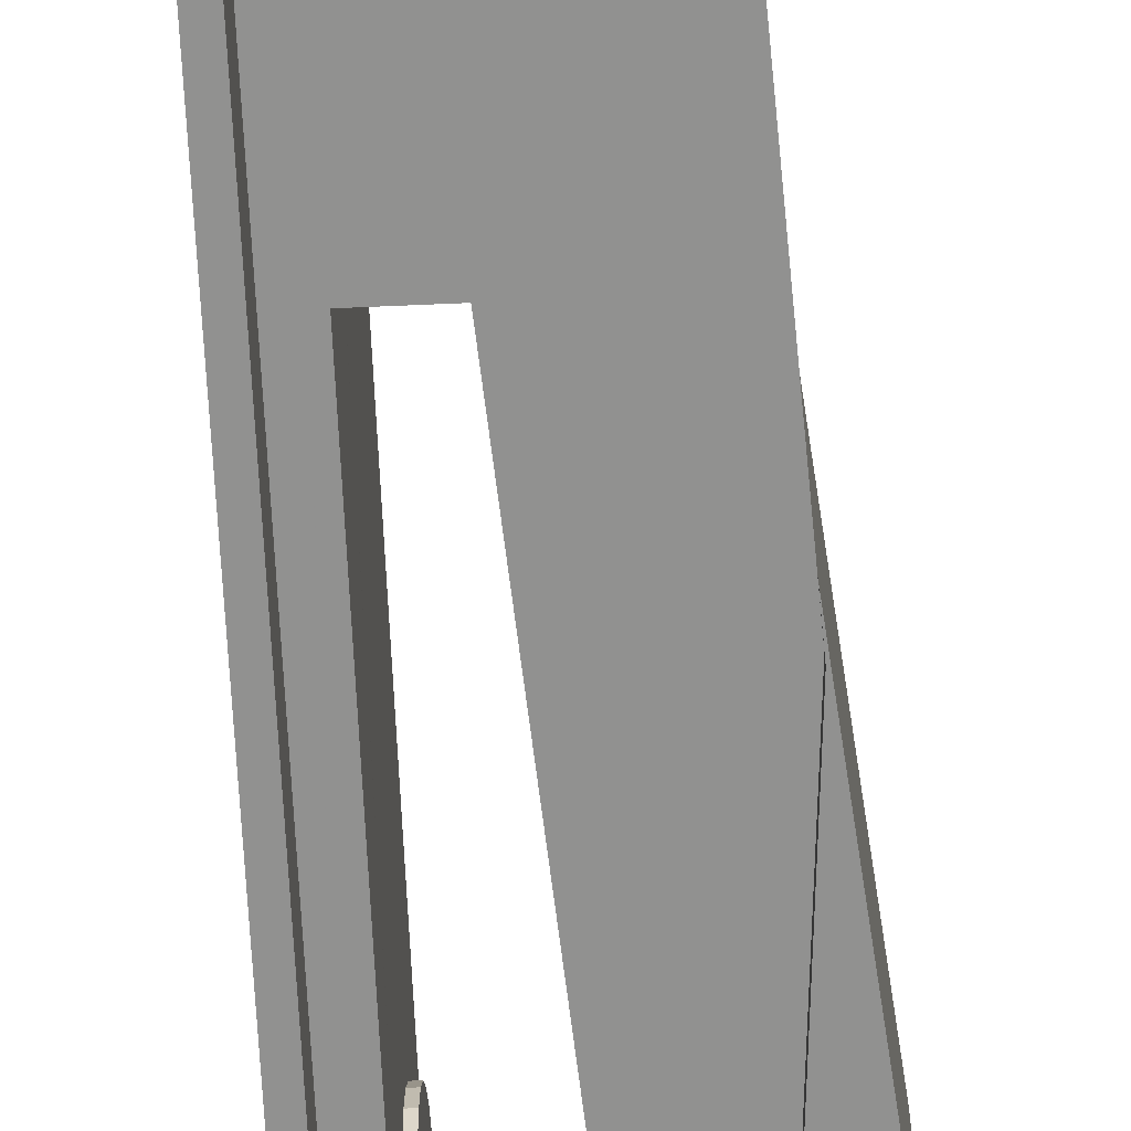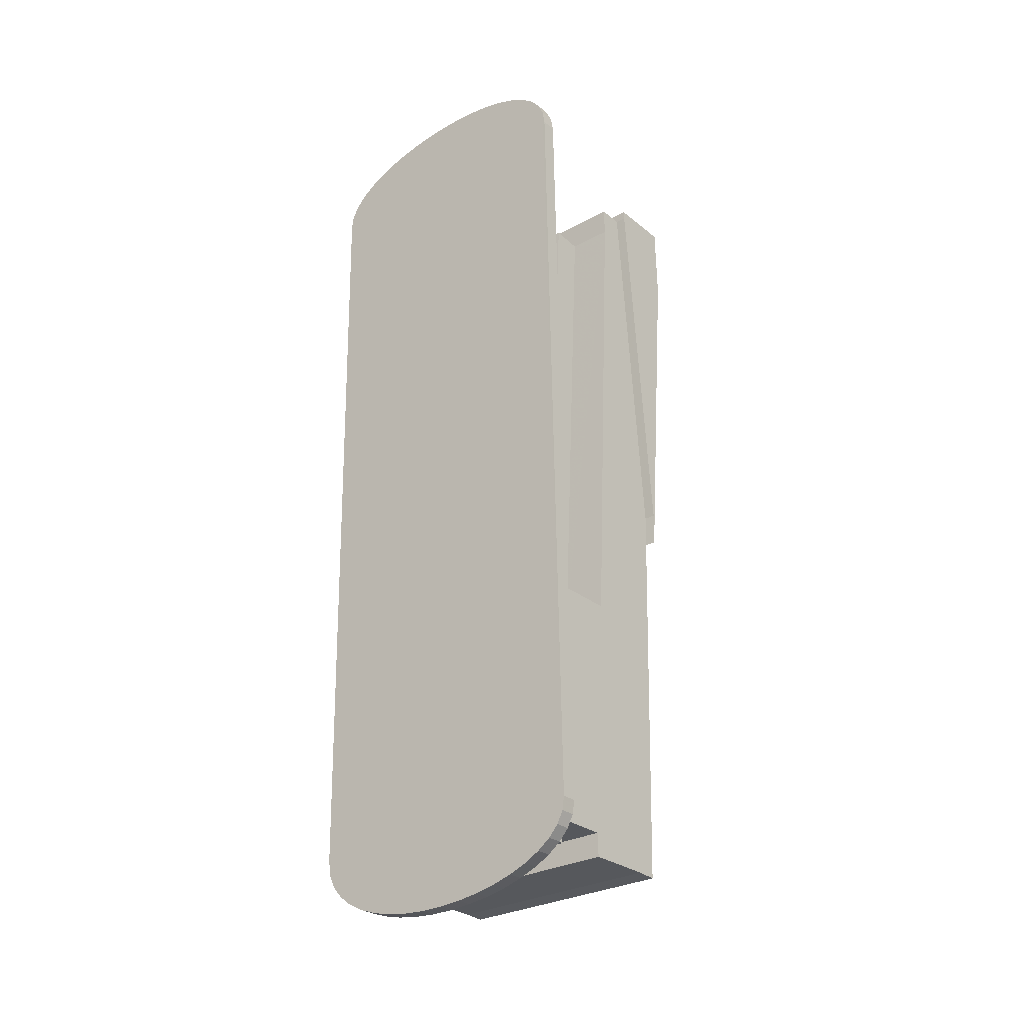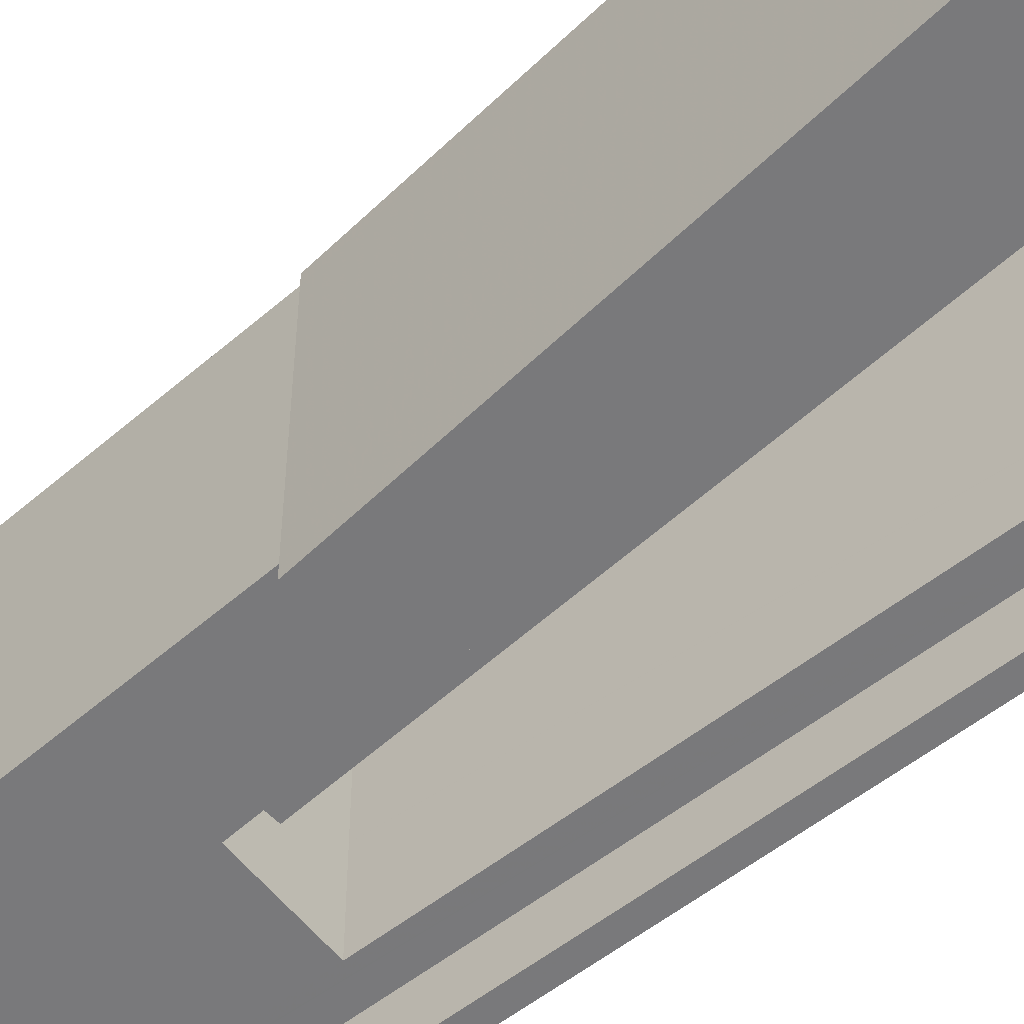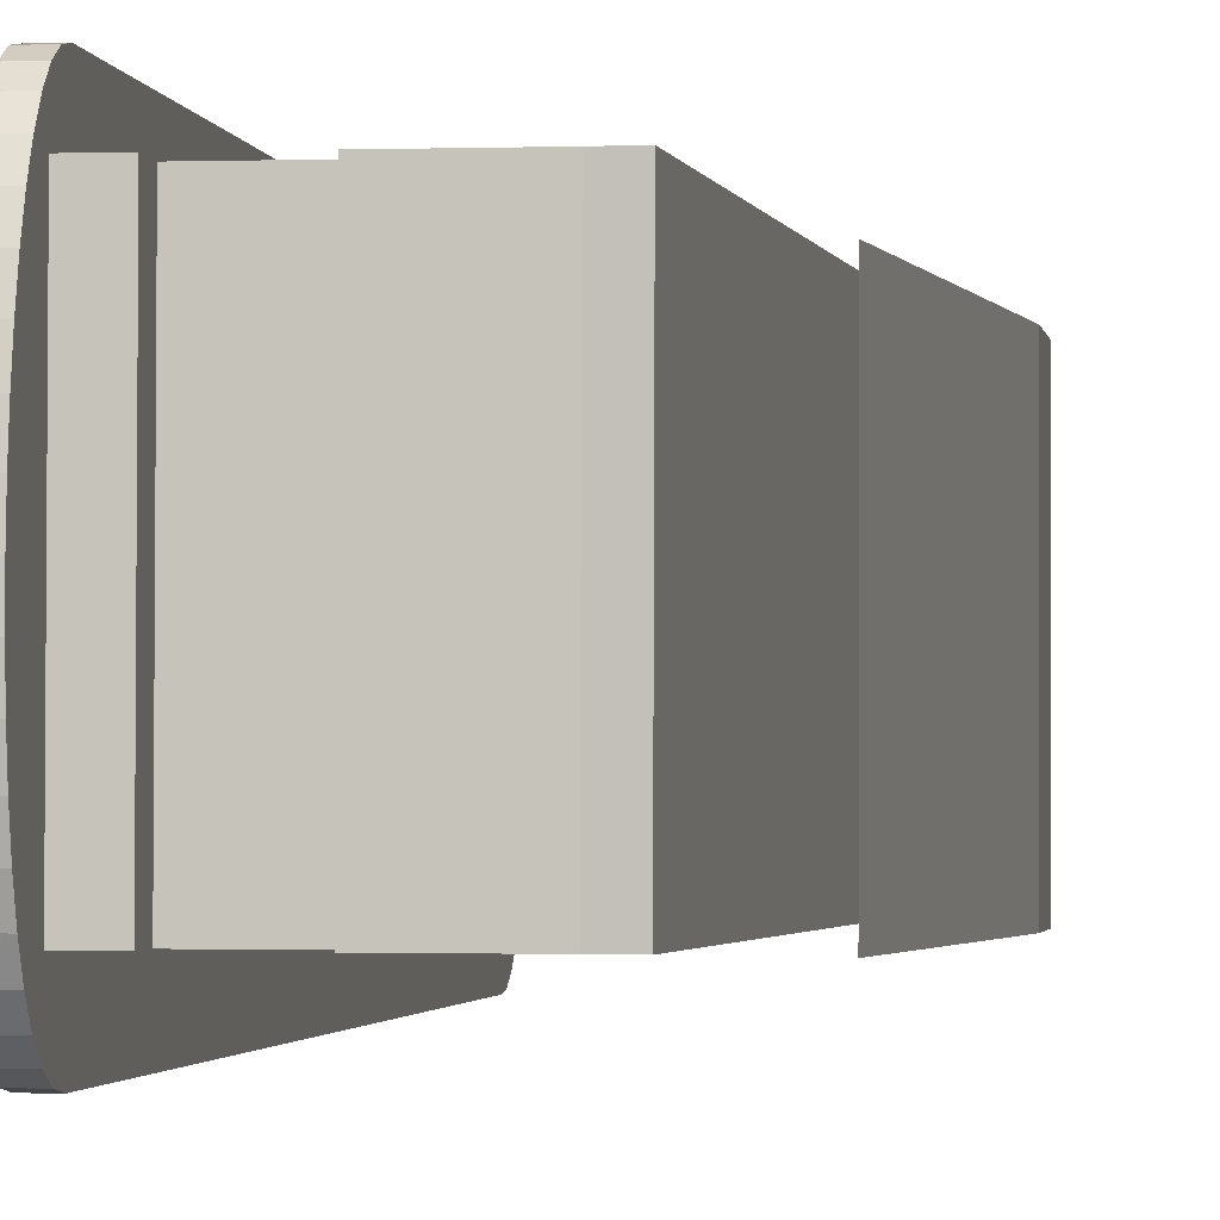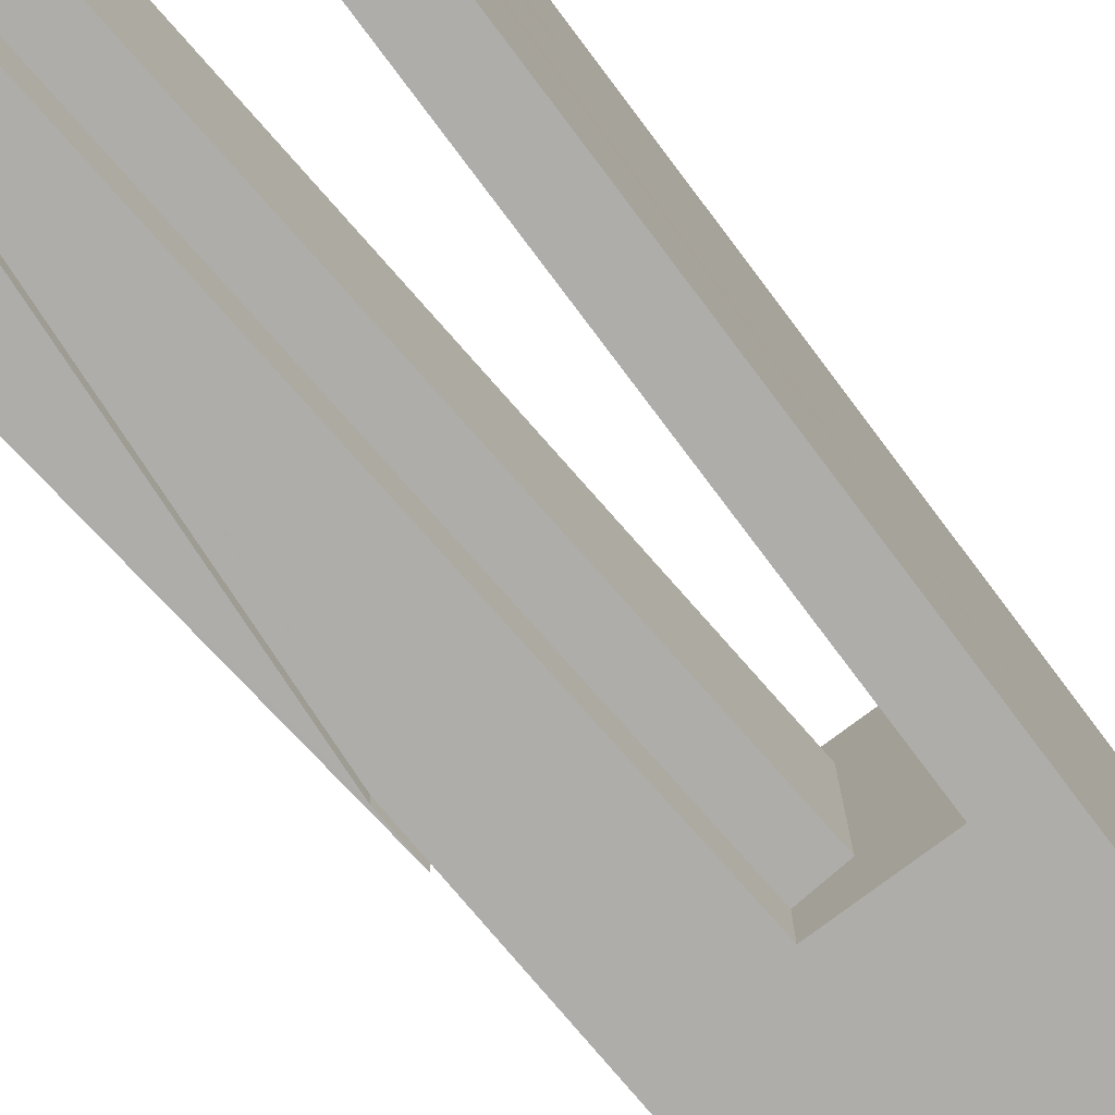
<metadata>
{"format":"obj","ext":"obj","renderer":"f3d","projection":"perspective","resolution":1024,"background":"white","views":[{"elev":-65.8,"azim":-176.3,"up":"+Y"},{"elev":-29.2,"azim":129.4,"up":"+Z"},{"elev":-58.0,"azim":-50.2,"up":"+Y"},{"elev":-1.8,"azim":-171.0,"up":"+Y"},{"elev":-77.0,"azim":38.0,"up":"+Y"}]}
</metadata>
<code>
v 0.01872 -0.02217 0.06145
v 0.0163 -0.02233 -0.0596
v 0.01869 -0.02249 0.05949
v 0.01625 -0.02201 -0.06188
v 0.01621 -0.02107 -0.06389
v 0.01876 -0.02124 0.06324
v 0.01645 -0.02125 0.06329
v 0.01641 -0.02218 0.0615
v 0.01638 -0.0225 0.05953
v 0.01399 -0.02234 -0.05955
v 0.01394 -0.02201 -0.06183
v 0.0139 -0.02108 -0.06384
v 0.01617 -0.0196 -0.06563
v 0.01386 -0.01961 -0.06558
v 0.01382 -0.01767 -0.06706
v 0.01613 -0.01766 -0.06711
v 0.01879 -0.01978 0.06485
v 0.01648 -0.01978 0.0649
v 0.0165 -0.01785 0.06633
v 0.01389 -0.01615 -0.06364
v 0.01379 -0.01532 -0.06828
v 0.0161 -0.01532 -0.06832
v 0.01881 -0.01784 0.06628
v 0.01883 -0.0155 0.06753
v 0.01652 -0.0155 0.06757
v 0.01642 -0.01632 0.06259
v 0.01003 -0.01616 -0.06356
v 0.0101 -0.01617 -0.06
v 0.01085 -0.01622 -0.02277
v 0.01257 -0.01633 0.06267
v 0.01247 0.01711 0.06272
v 0.01633 0.01712 0.06264
v 0.01653 -0.01283 0.06862
v 0.01654 -0.009881 0.06947
v 0.01654 -0.006732 0.07011
v 0.01654 -0.003449 0.07053
v 0.01654 -9.8e-05 0.07074
v 0.01653 0.003254 0.07073
v 0.01651 0.006538 0.07049
v 0.01649 0.009688 0.07001
v 0.01647 0.01264 0.06929
v 0.01645 0.01532 0.06832
v 0.01641 0.01766 0.06711
v 0.01374 0.01784 -0.06628
v 0.01379 0.01729 -0.06359
v 0.01372 0.0155 -0.06753
v 0.01371 0.01282 -0.06857
v 0.0137 0.009874 -0.06942
v 0.01369 0.006726 -0.07006
v 0.01369 0.003442 -0.07049
v 0.0137 9.1e-05 -0.0707
v 0.01371 -0.003261 -0.07068
v 0.01372 -0.006545 -0.07044
v 0.01374 -0.009695 -0.06996
v 0.01376 -0.01264 -0.06924
v 0.009938 0.01728 -0.06352
v 0.009985 0.000558 -0.06354
v 0.01006 0.000554 -0.05998
v 0.01001 0.01728 -0.05995
v 0.01076 0.01723 -0.02272
v 0.01218 0.01284 0.04751
v 0.01212 0.01242 0.04429
v 0.01206 0.01118 0.04129
v 0.01201 0.00921 0.03872
v 0.01198 0.006639 0.03674
v 0.01196 0.003643 0.03549
v 0.01196 0.000427 0.03506
v 0.01198 -0.002791 0.03549
v 0.01201 -0.00579 0.03672
v 0.01206 -0.008366 0.03869
v 0.01212 -0.01035 0.04126
v 0.01218 -0.01159 0.04426
v 0.01225 -0.01202 0.04747
v 0.001623 -0.01619 -0.05983
v 0.001529 0.01725 -0.05978
v 0.001457 0.01726 -0.06334
v 0.001552 -0.01619 -0.06339
v -0.000795 -0.01625 -0.02253
v 0.01231 -0.0116 0.05069
v 0.01237 -0.01036 0.05369
v 0.01242 -0.00839 0.05627
v 0.01245 -0.005819 0.05824
v 0.01246 -0.002823 0.05949
v 0.01246 0.000394 0.05992
v 0.01244 0.003611 0.0595
v 0.01241 0.00661 0.05826
v 0.01236 0.009187 0.05629
v 0.01231 0.01116 0.05372
v 0.01224 0.01241 0.05072
v 0.01133 0.01241 0.05074
v 0.01127 0.01284 0.04753
v 0.0112 0.01242 0.04431
v 0.01115 0.01118 0.04131
v 0.0111 0.009208 0.03874
v 0.01107 0.006636 0.03676
v 0.01105 0.00364 0.03551
v 0.01105 0.000424 0.03508
v 0.01107 -0.002793 0.0355
v 0.0111 -0.005792 0.03674
v 0.01115 -0.008369 0.03871
v 0.01121 -0.01035 0.04128
v 0.01127 -0.01159 0.04428
v 0.01134 -0.01202 0.04749
v 0.0114 -0.0116 0.05071
v 0.01146 -0.01036 0.05371
v 0.0115 -0.008392 0.05629
v 0.01154 -0.005821 0.05826
v 0.01155 -0.002825 0.05951
v 0.01155 0.000391 0.05994
v 0.01153 0.003608 0.05952
v 0.0115 0.006607 0.05828
v 0.01145 0.009184 0.05631
v 0.0114 0.01116 0.05374
v 0.01121 0.0101 0.04406
v 0.01122 0.005875 0.04405
v 0.01123 0.005874 0.04487
v 0.01139 0.006823 0.05261
v 0.0114 0.002187 0.0526
v 0.01142 0.002186 0.0535
v 0.01141 -0.000255 0.0526
v 0.01142 -0.004532 0.05259
v 0.01125 -0.00496 0.04404
v 0.01126 -0.008831 0.04403
v 0.01128 -0.008832 0.04485
v 0.01126 -0.00496 0.04485
v 0.01144 -0.004533 0.05349
v 0.01142 -0.000256 0.05349
v 0.01178 -0.000255 0.05349
v 0.01176 -0.000254 0.05259
v 0.01178 -0.00453 0.05259
v 0.01179 -0.004532 0.05348
v 0.01162 -0.00496 0.04484
v 0.01161 -0.004958 0.04403
v 0.01162 -0.00883 0.04403
v 0.01163 -0.008831 0.04484
v 0.01141 0.006822 0.0535
v 0.01122 0.0101 0.04487
v 0.01158 0.0101 0.04487
v 0.01159 0.005875 0.04486
v 0.01158 0.005876 0.04405
v 0.01156 0.01011 0.04405
v 0.01176 0.006823 0.0535
v 0.01175 0.006825 0.0526
v 0.01176 0.002188 0.0526
v 0.01178 0.002187 0.05349
v -0.000889 0.01719 -0.02249
v -0.00087 0.01047 -0.0225
v -0.000814 -0.009534 -0.02252
v -0.01387 -0.01631 -0.006388
v -0.008737 -0.01622 -0.06319
v -0.01181 -0.01623 -0.0633
v -0.0119 0.01722 -0.06325
v -0.01396 0.01714 -0.006341
v -0.01415 0.01713 -0.001244
v -0.01405 -0.01632 -0.001291
v -0.01386 -0.01807 -0.00639
v -0.01405 -0.01808 -0.001293
v -0.008955 -0.01814 0.05784
v -0.00896 -0.01639 0.05785
v -0.009054 0.01706 0.05789
v -0.01415 0.01877 -0.001242
v -0.009059 0.0187 0.0579
v -0.01885 0.01869 0.04741
v -0.01397 0.01878 -0.006339
v -0.005242 0.01708 0.05331
v -0.008832 0.01723 -0.06314
v -0.005222 0.01036 0.0533
v 0.003856 0.01049 -0.02223
v -0.000497 0.01037 0.05357
v -0.00031 0.009634 0.05035
v -0.000258 -0.008716 0.05033
v 0.003913 -0.009521 -0.02225
v -0.000364 -0.008719 0.05218
v -0.00044 -0.009639 0.05354
v -0.005166 -0.009652 0.05327
v -0.005076 -0.009658 0.05778
v -0.005132 0.01035 0.05781
v -0.005151 0.01707 0.05781
v -0.005057 -0.01638 0.05777
v -0.005147 -0.01637 0.05326
v -0.008933 -0.01639 0.05921
v -0.009032 0.0187 0.05926
v -0.01861 0.01867 0.05945
v -0.01875 -0.01816 0.04735
v -0.01851 -0.01817 0.0594
v -0.008928 -0.01815 0.05921
v -0.000416 0.009631 0.05221
v -0.005613 0.009617 0.05191
v -0.005507 0.00962 0.05006
v -0.005455 -0.00873 0.05003
v -0.005561 -0.008733 0.05188
v 0.01607 -0.01264 -0.06929
v 0.01884 -0.01282 0.06857
v 0.01885 -0.009874 0.06942
v 0.01885 -0.006726 0.07006
v 0.01885 -0.003442 0.07049
v 0.01885 -9.1e-05 0.0707
v 0.01884 0.003261 0.07068
v 0.01882 0.006545 0.07044
v 0.0188 0.009695 0.06996
v 0.01878 0.01264 0.06924
v 0.01876 0.01532 0.06828
v 0.01872 0.01767 0.06706
v 0.01869 0.01961 0.06558
v 0.01638 0.0196 0.06563
v 0.01376 0.01978 -0.06485
v 0.01607 0.01978 -0.0649
v 0.01605 0.01785 -0.06633
v 0.01603 0.0155 -0.06757
v 0.01602 0.01283 -0.06862
v 0.01601 0.009881 -0.06947
v 0.016 0.006732 -0.07011
v 0.016 0.003449 -0.07053
v 0.01601 9.8e-05 -0.07074
v 0.01602 -0.003254 -0.07073
v 0.01603 -0.006538 -0.07049
v 0.01605 -0.009688 -0.07001
v 0.0161 0.02125 -0.06329
v 0.01865 0.02108 0.06384
v 0.01634 0.02107 0.06389
v 0.01379 0.02124 -0.06324
v 0.01613 0.02218 -0.0615
v 0.01382 0.02217 -0.06145
v 0.01617 0.0225 -0.05953
v 0.01386 0.02249 -0.05949
v 0.01856 0.02234 0.05955
v 0.01625 0.02233 0.0596
v 0.01861 0.02201 0.06183
v 0.0163 0.02201 0.06188
f 1 2 3
f 2 1 4
f 4 1 5
f 5 1 6
f 1 7 6
f 7 1 8
f 3 8 1
f 8 3 9
f 2 9 3
f 9 2 10
f 4 10 2
f 10 4 11
f 5 11 4
f 11 5 12
f 13 12 5
f 12 13 14
f 13 15 14
f 15 13 16
f 13 17 16
f 13 6 17
f 5 6 13
f 6 18 17
f 18 6 7
f 7 14 18
f 7 12 14
f 8 12 7
f 8 11 12
f 9 11 8
f 11 9 10
f 18 14 15
f 18 15 19
f 19 15 20
f 20 15 21
f 16 21 15
f 21 16 22
f 16 23 22
f 16 17 23
f 17 19 23
f 19 17 18
f 19 24 23
f 24 19 25
f 19 26 25
f 26 19 20
f 25 26 32
f 25 32 33
f 33 32 34
f 34 32 35
f 35 32 36
f 36 32 37
f 37 32 38
f 38 32 39
f 39 32 40
f 40 32 41
f 41 32 42
f 42 32 43
f 43 32 44
f 45 44 32
f 45 46 44
f 45 47 46
f 45 48 47
f 45 49 48
f 45 50 49
f 45 51 50
f 45 52 51
f 45 53 52
f 45 54 53
f 45 55 54
f 45 21 55
f 20 21 45
f 155 156 149
f 156 155 157
f 155 158 157
f 158 155 159
f 161 160 154
f 160 161 162
f 154 164 161
f 164 154 153
f 160 181 159
f 181 160 182
f 182 160 162
f 21 192 55
f 192 21 22
f 22 24 192
f 22 23 24
f 192 24 193
f 25 193 24
f 193 25 33
f 33 194 193
f 194 33 34
f 35 194 34
f 194 35 195
f 36 195 35
f 195 36 196
f 36 197 196
f 197 36 37
f 37 198 197
f 198 37 38
f 38 199 198
f 199 38 39
f 39 200 199
f 200 39 40
f 40 201 200
f 201 40 41
f 42 201 41
f 201 42 202
f 42 203 202
f 203 42 43
f 43 204 203
f 204 43 205
f 43 206 205
f 43 44 206
f 44 207 206
f 207 44 208
f 44 209 208
f 209 44 46
f 46 210 209
f 210 46 47
f 47 211 210
f 211 47 48
f 49 211 48
f 211 49 212
f 50 212 49
f 212 50 213
f 50 214 213
f 214 50 51
f 51 215 214
f 215 51 52
f 52 216 215
f 216 52 53
f 53 217 216
f 217 53 54
f 54 192 217
f 192 54 55
f 192 193 217
f 217 193 194
f 217 194 216
f 216 194 195
f 216 195 215
f 215 195 196
f 215 196 214
f 214 196 197
f 214 197 213
f 213 197 198
f 213 198 212
f 212 198 199
f 212 199 211
f 211 199 200
f 211 200 210
f 210 200 201
f 210 201 209
f 209 201 202
f 209 202 208
f 208 202 203
f 208 203 207
f 207 203 204
f 207 204 218
f 218 204 219
f 204 220 219
f 220 204 205
f 205 221 220
f 205 206 221
f 206 218 221
f 218 206 207
f 222 221 218
f 221 222 223
f 224 223 222
f 223 224 225
f 226 225 224
f 225 226 227
f 228 227 226
f 227 228 229
f 219 229 228
f 229 219 220
f 220 223 229
f 220 221 223
f 229 223 225
f 229 225 227
f 222 219 228
f 218 219 222
f 222 228 224
f 224 228 226
f 26 27 20
f 27 26 28
f 28 26 29
f 29 26 30
f 27 45 20
f 45 27 56
f 57 28 27
f 28 57 58
f 56 58 57
f 58 56 59
f 59 45 56
f 45 59 32
f 32 59 60
f 74 58 28
f 58 74 59
f 59 74 75
f 74 78 77
f 78 74 29
f 29 74 28
f 59 146 60
f 75 146 59
f 146 75 76
f 149 77 78
f 149 150 77
f 150 149 151
f 149 152 151
f 152 149 153
f 165 153 154
f 146 153 165
f 76 153 146
f 166 153 76
f 153 166 152
f 166 151 152
f 151 166 150
f 76 150 166
f 150 76 77
f 165 160 178
f 165 154 160
f 159 180 179
f 155 180 159
f 149 180 155
f 149 78 180
f 29 146 78
f 146 29 60
f 32 60 31
f 26 31 30
f 31 26 32
f 59 61 31
f 59 62 61
f 59 63 62
f 59 64 63
f 59 65 64
f 59 66 65
f 58 66 59
f 58 67 66
f 58 68 67
f 58 69 68
f 58 70 69
f 58 71 70
f 58 72 71
f 58 73 72
f 73 58 28
f 29 73 28
f 30 73 29
f 73 30 79
f 79 30 80
f 80 30 81
f 81 30 82
f 82 30 83
f 83 30 31
f 83 31 84
f 84 31 85
f 85 31 86
f 86 31 87
f 87 31 88
f 88 31 89
f 89 31 61
f 147 165 146
f 165 147 167
f 160 177 178
f 159 177 160
f 179 177 159
f 175 78 180
f 78 175 148
f 74 76 75
f 76 74 77
f 58 29 28
f 29 58 60
f 60 58 59
f 76 147 146
f 76 148 147
f 77 148 76
f 148 77 78
f 149 154 153
f 154 149 155
f 160 155 159
f 155 160 154
f 168 170 169
f 168 171 170
f 172 171 168
f 171 172 173
f 174 173 172
f 173 174 169
f 175 169 174
f 169 175 167
f 167 176 175
f 176 167 177
f 165 177 167
f 177 165 178
f 179 175 176
f 175 179 180
f 172 147 148
f 147 172 168
f 159 186 158
f 186 159 181
f 173 169 187
f 187 169 170
f 170 188 187
f 188 170 189
f 170 190 189
f 190 170 171
f 171 191 190
f 191 171 173
f 173 188 191
f 188 173 187
f 188 190 191
f 190 188 189
f 61 90 89
f 90 61 91
f 62 91 61
f 91 62 92
f 63 92 62
f 92 63 93
f 64 93 63
f 93 64 94
f 64 95 94
f 95 64 65
f 65 96 95
f 96 65 66
f 66 97 96
f 97 66 67
f 67 98 97
f 98 67 68
f 68 99 98
f 99 68 69
f 69 100 99
f 100 69 70
f 71 100 70
f 100 71 101
f 72 101 71
f 101 72 102
f 73 102 72
f 102 73 103
f 79 103 73
f 103 79 104
f 80 104 79
f 104 80 105
f 81 105 80
f 105 81 106
f 81 107 106
f 107 81 82
f 82 108 107
f 108 82 83
f 83 109 108
f 109 83 84
f 84 110 109
f 110 84 85
f 85 111 110
f 111 85 86
f 86 112 111
f 112 86 87
f 88 112 87
f 112 88 113
f 89 113 88
f 113 89 90
f 93 113 90
f 93 114 113
f 94 114 93
f 95 114 94
f 95 115 114
f 96 115 95
f 115 96 116
f 96 117 116
f 96 118 117
f 97 118 96
f 118 97 119
f 97 109 119
f 97 120 109
f 98 120 97
f 98 121 120
f 98 122 121
f 99 122 98
f 100 122 99
f 100 123 122
f 101 123 100
f 123 101 124
f 101 106 124
f 101 105 106
f 102 105 101
f 102 104 105
f 104 102 103
f 124 106 125
f 125 106 107
f 125 107 126
f 126 107 108
f 126 108 127
f 127 108 109
f 127 109 120
f 120 128 127
f 128 120 129
f 120 130 129
f 130 120 121
f 126 130 121
f 130 126 131
f 126 128 131
f 128 126 127
f 128 130 131
f 130 128 129
f 121 122 126
f 125 126 122
f 122 132 125
f 132 122 133
f 122 134 133
f 134 122 123
f 124 134 123
f 134 124 135
f 124 132 135
f 132 124 125
f 132 134 135
f 134 132 133
f 119 109 110
f 119 110 136
f 136 110 111
f 136 111 112
f 136 112 117
f 137 117 112
f 116 117 137
f 138 116 137
f 116 138 139
f 138 140 139
f 140 138 141
f 138 114 141
f 114 138 137
f 137 113 114
f 137 112 113
f 114 140 141
f 140 114 115
f 116 140 115
f 140 116 139
f 117 142 136
f 142 117 143
f 117 144 143
f 144 117 118
f 119 144 118
f 144 119 145
f 119 142 145
f 142 119 136
f 142 144 145
f 144 142 143
f 93 90 92
f 92 90 91
f 168 167 147
f 167 168 169
f 175 172 148
f 172 175 174
f 161 163 162
f 163 161 164
f 162 183 182
f 162 163 183
f 184 183 163
f 183 184 185
f 184 158 185
f 184 157 158
f 157 184 156
f 163 156 184
f 156 163 149
f 149 163 153
f 153 163 164
f 185 158 186
f 181 183 186
f 183 181 182
f 186 183 185

</code>
